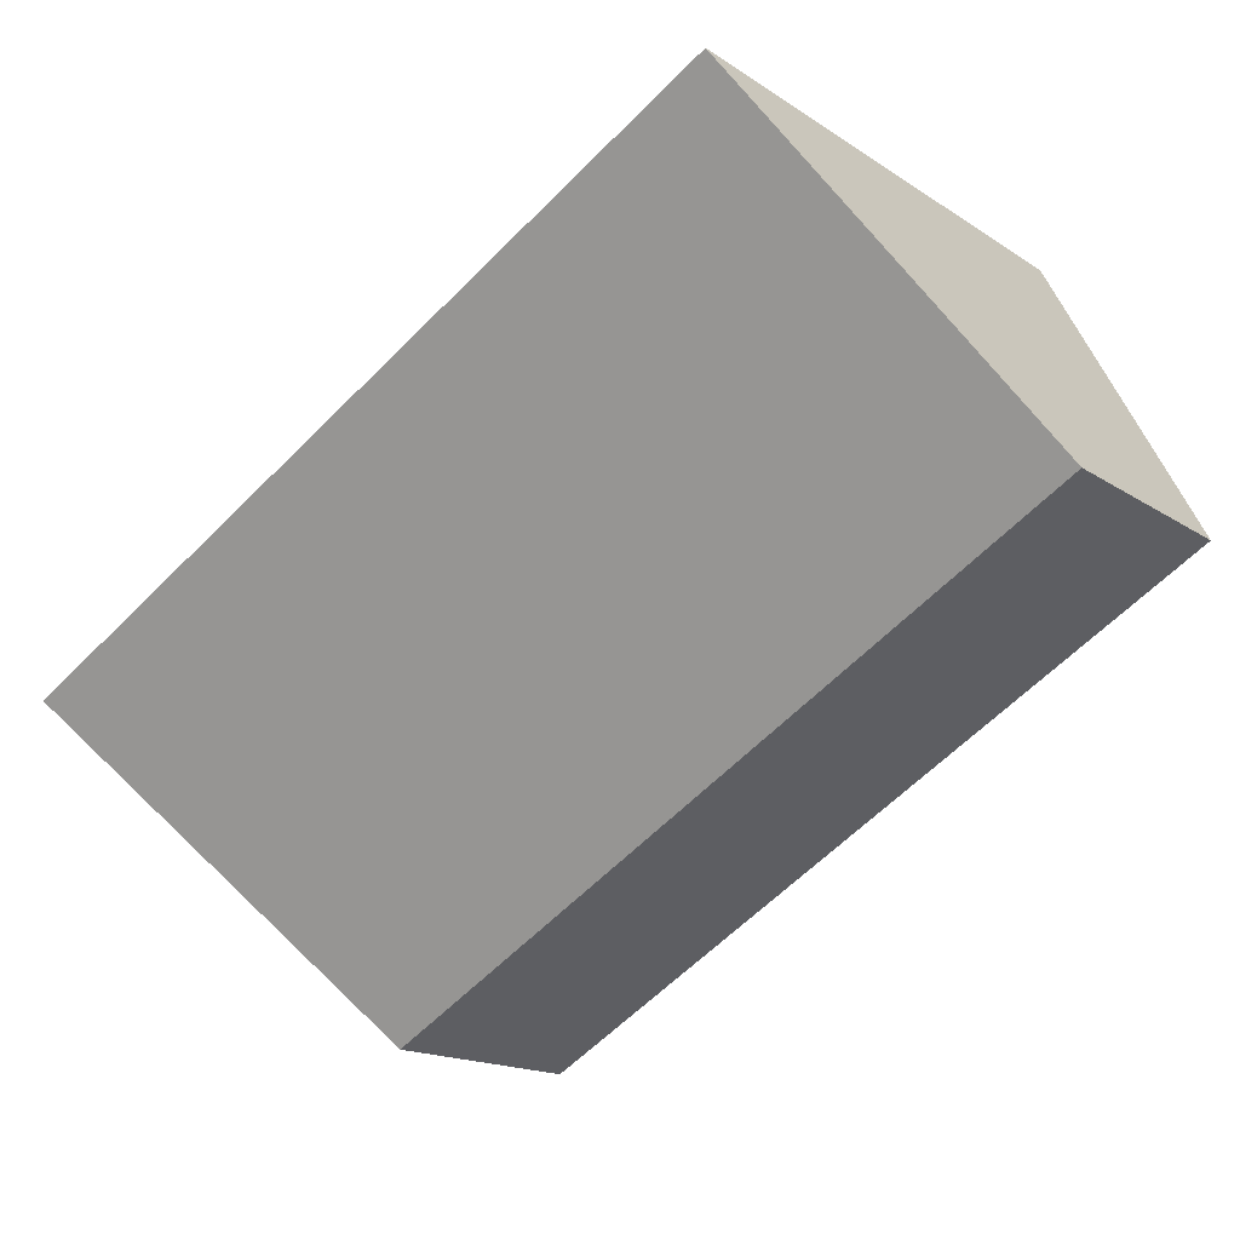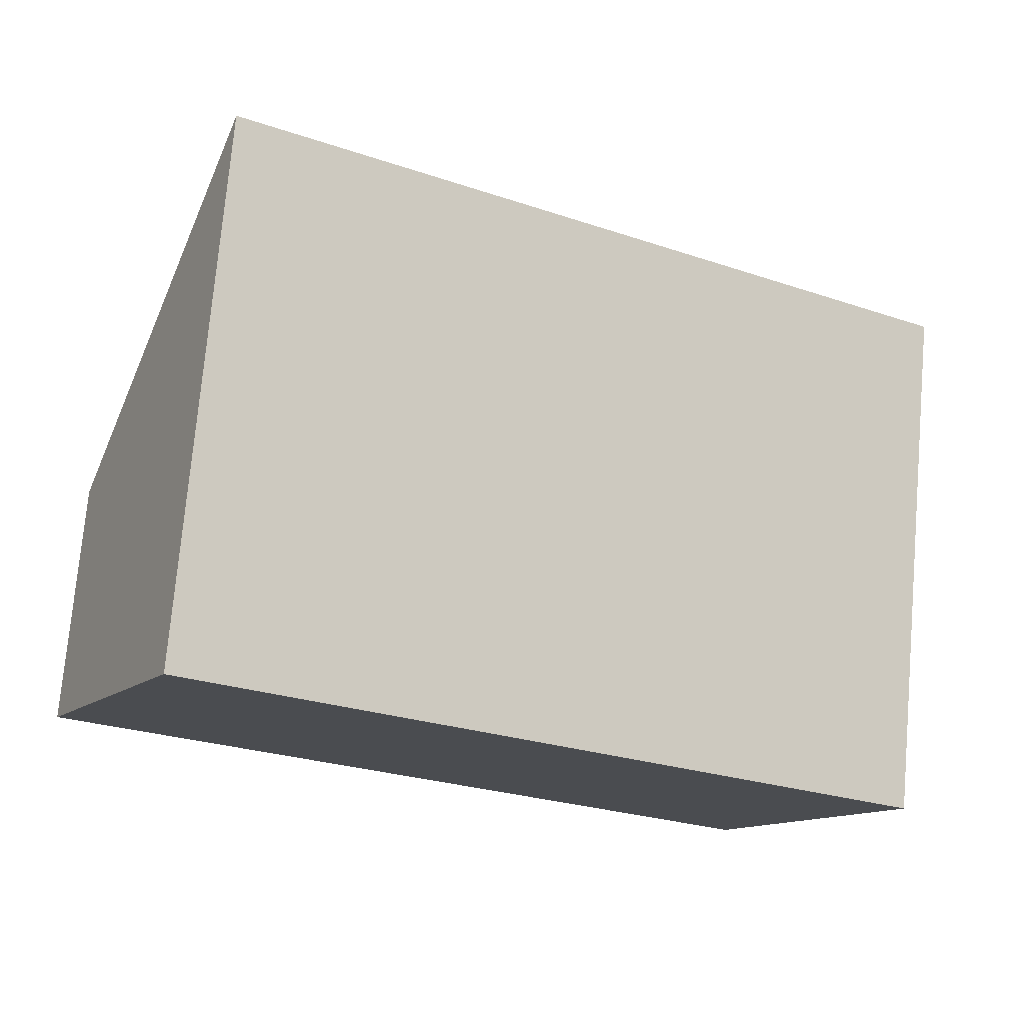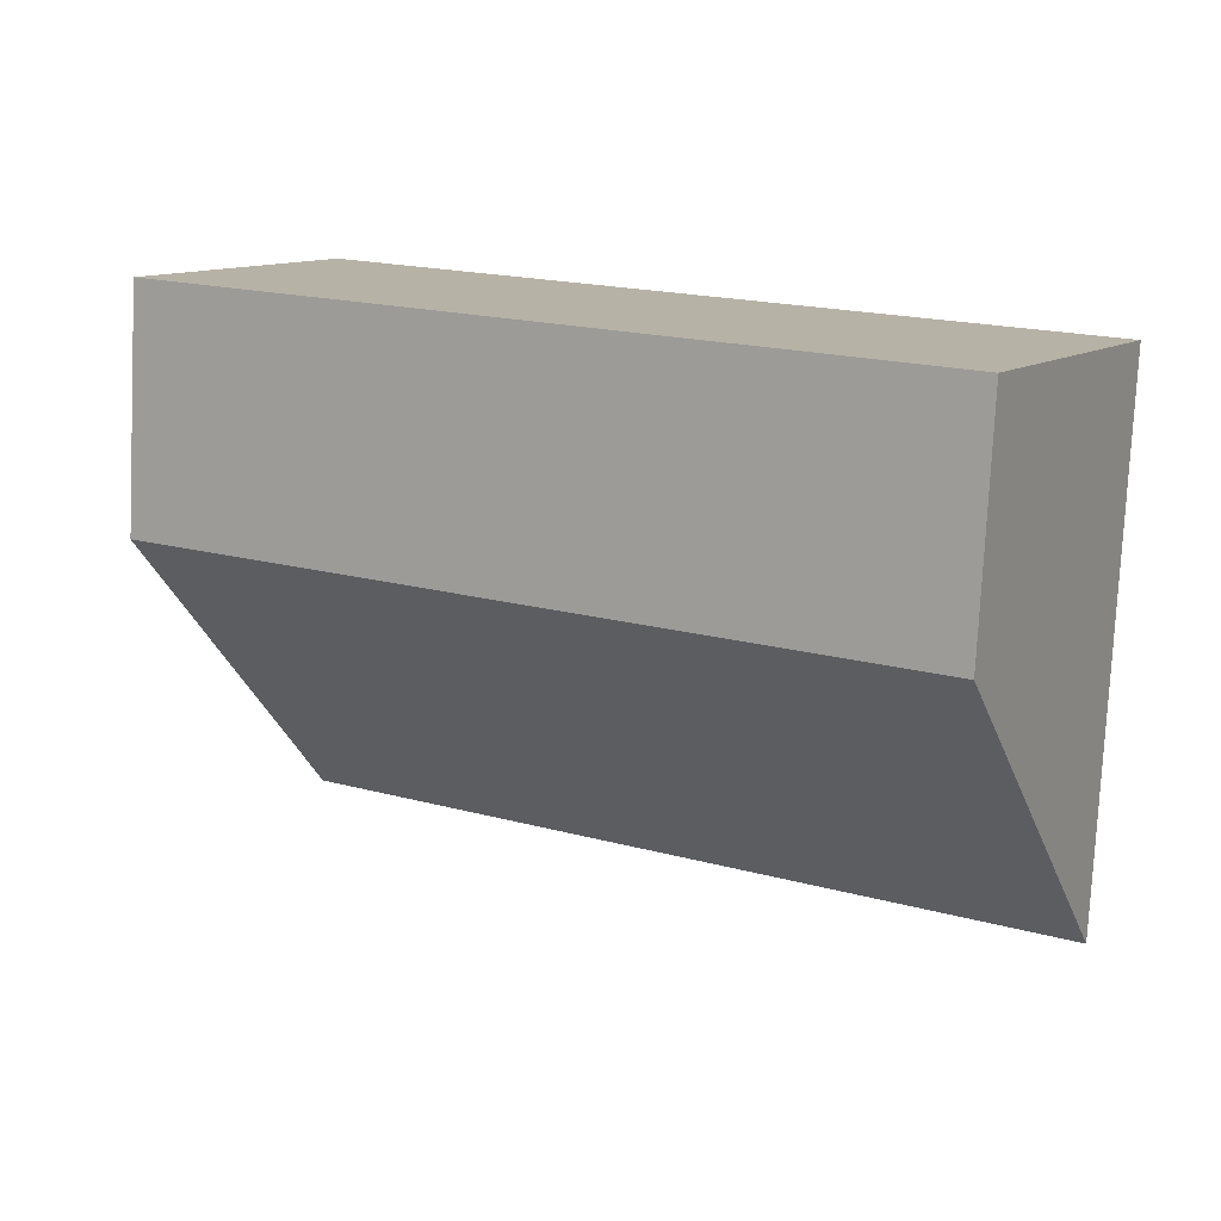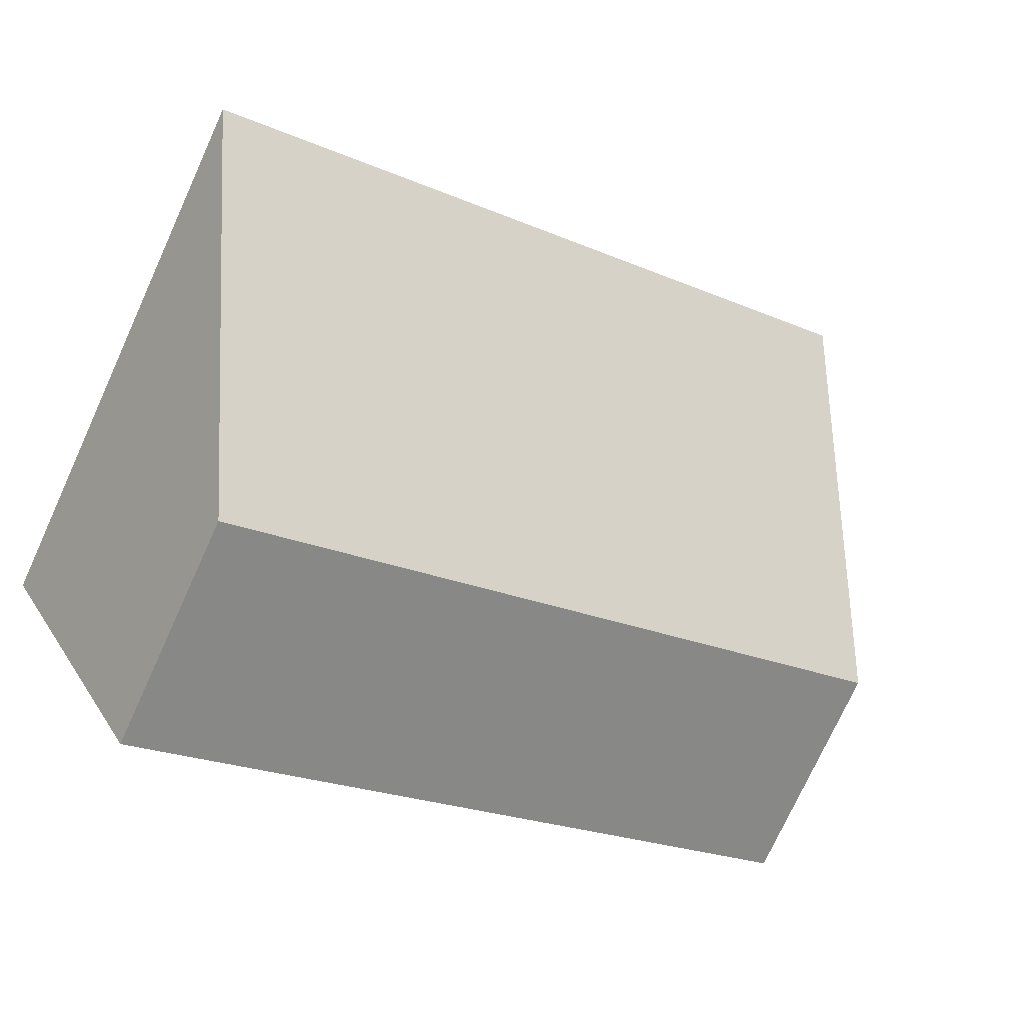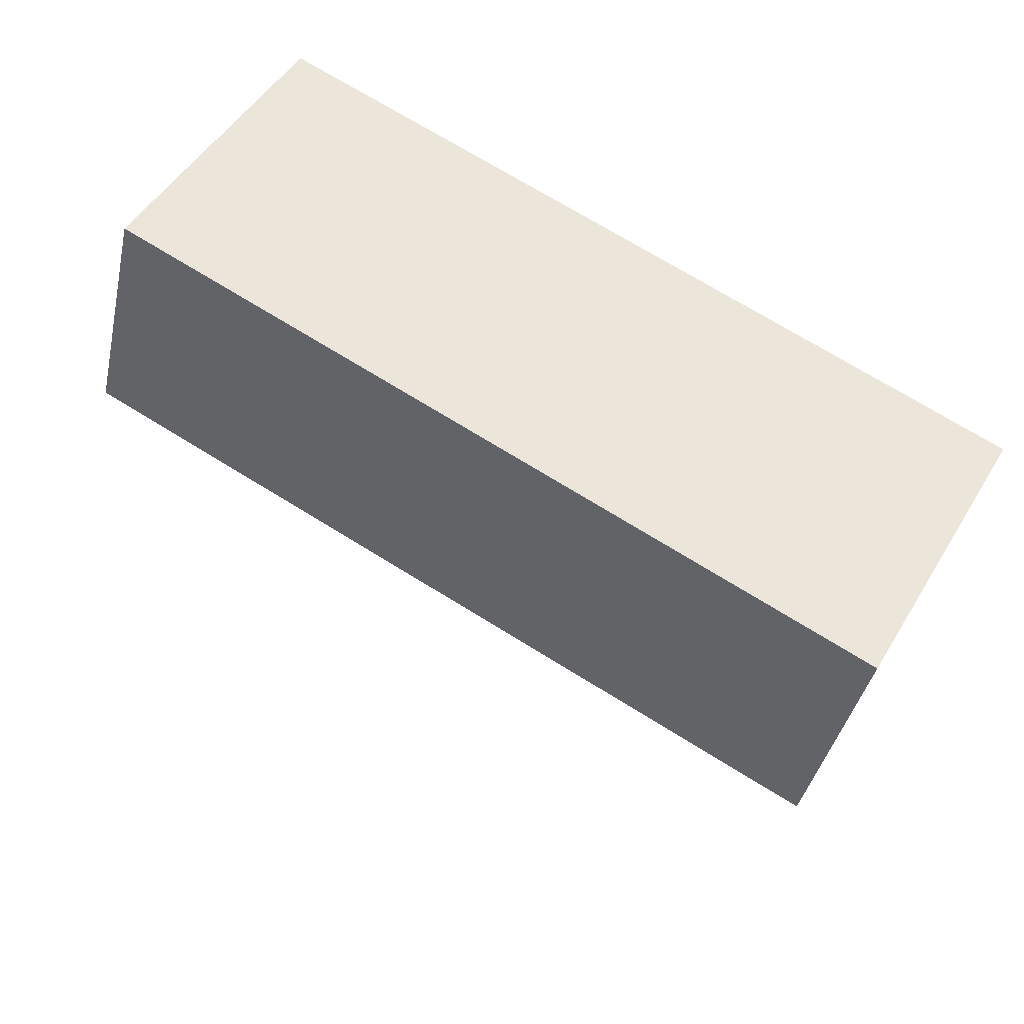
<metadata>
{"format":"obj","ext":"obj","renderer":"f3d","projection":"perspective","resolution":1024,"background":"white","views":[{"elev":-16.2,"azim":-143.1,"up":"+Z"},{"elev":74.8,"azim":5.0,"up":"+Z"},{"elev":-77.9,"azim":-2.8,"up":"+Z"},{"elev":-75.3,"azim":155.4,"up":"+Z"},{"elev":-39.5,"azim":-12.2,"up":"+Z"}]}
</metadata>
<code>
v  0 1.994 1.221e-16
v  7.356 4.532 -1
v  5.995 1.977 -3.433
v  1.279 4.532 2.458
v  0 0 0
v  5.995 2.102e-16 -3.433
v  1.279 -1.505e-16 2.458
v  7.356 6.123e-17 -1
g defaultobject
f 1 2 3
f 2 1 4
f 3 5 1
f 5 3 6
f 1 7 4
f 7 1 5
f 7 2 4
f 2 7 8
f 8 3 2
f 3 8 6
f 8 5 6
f 5 8 7

</code>
